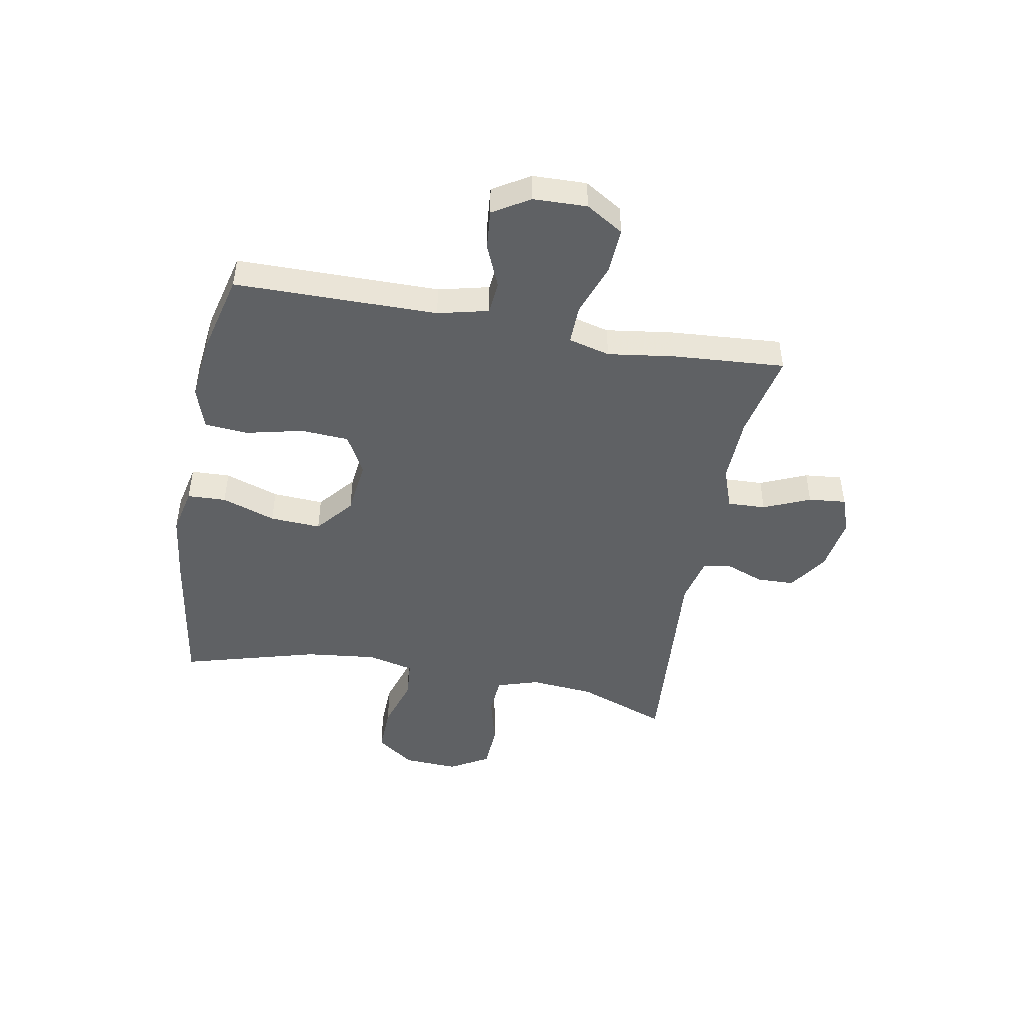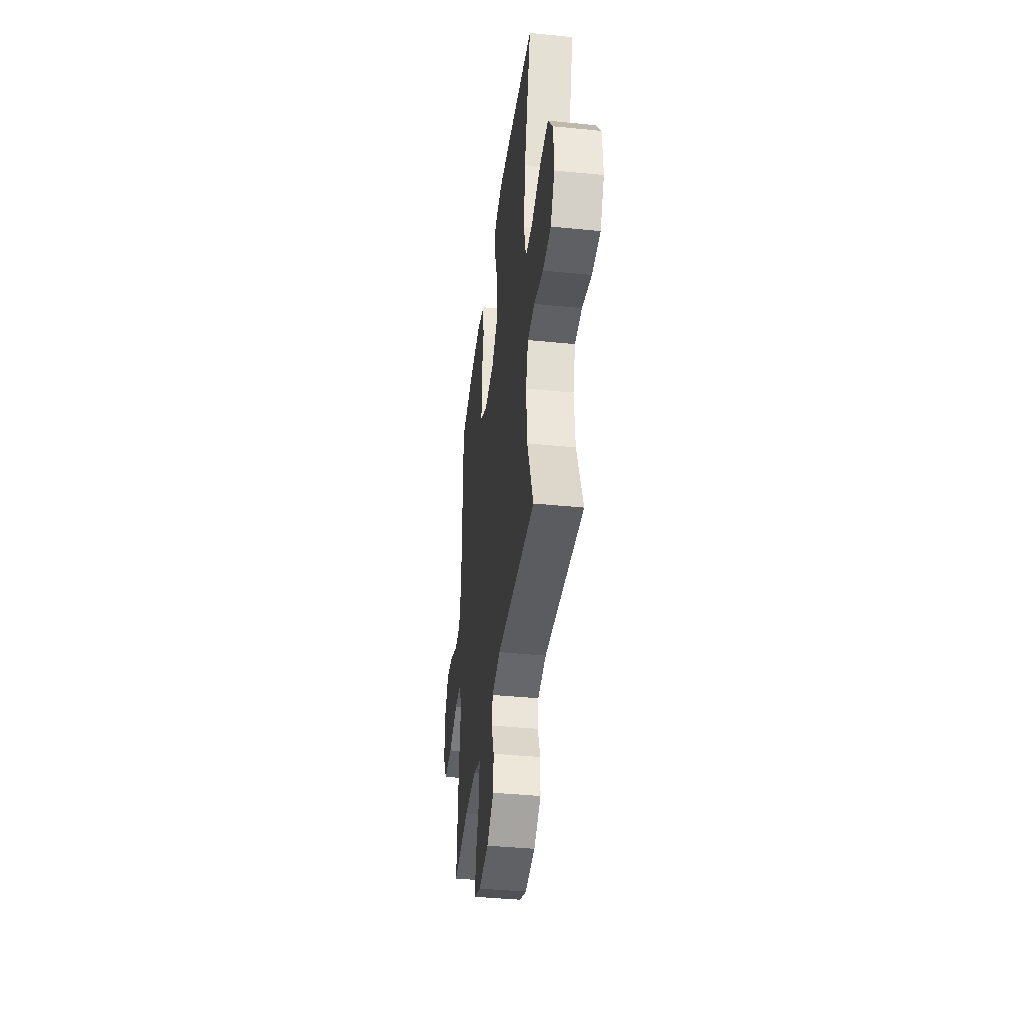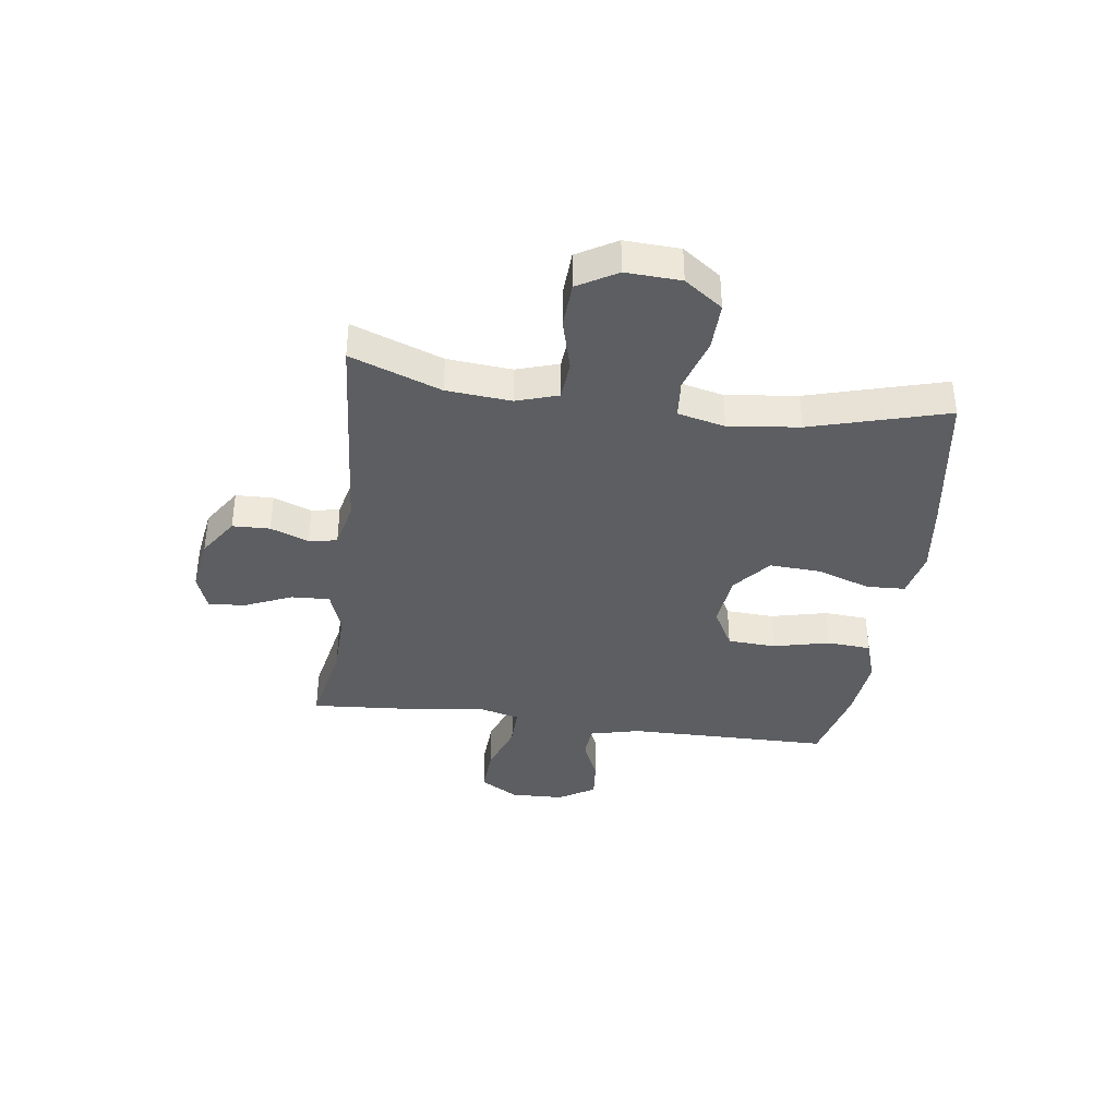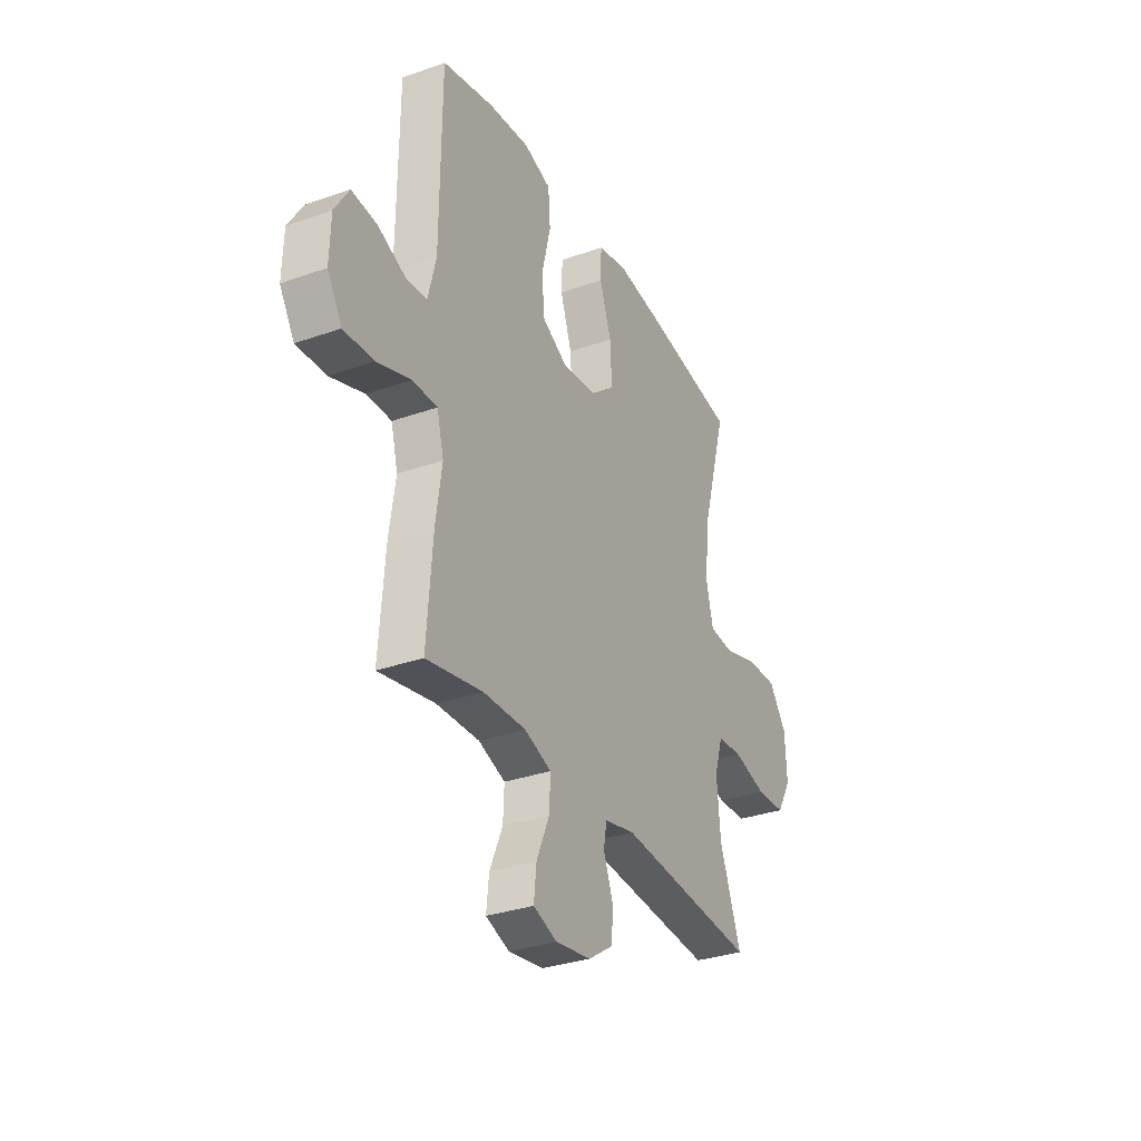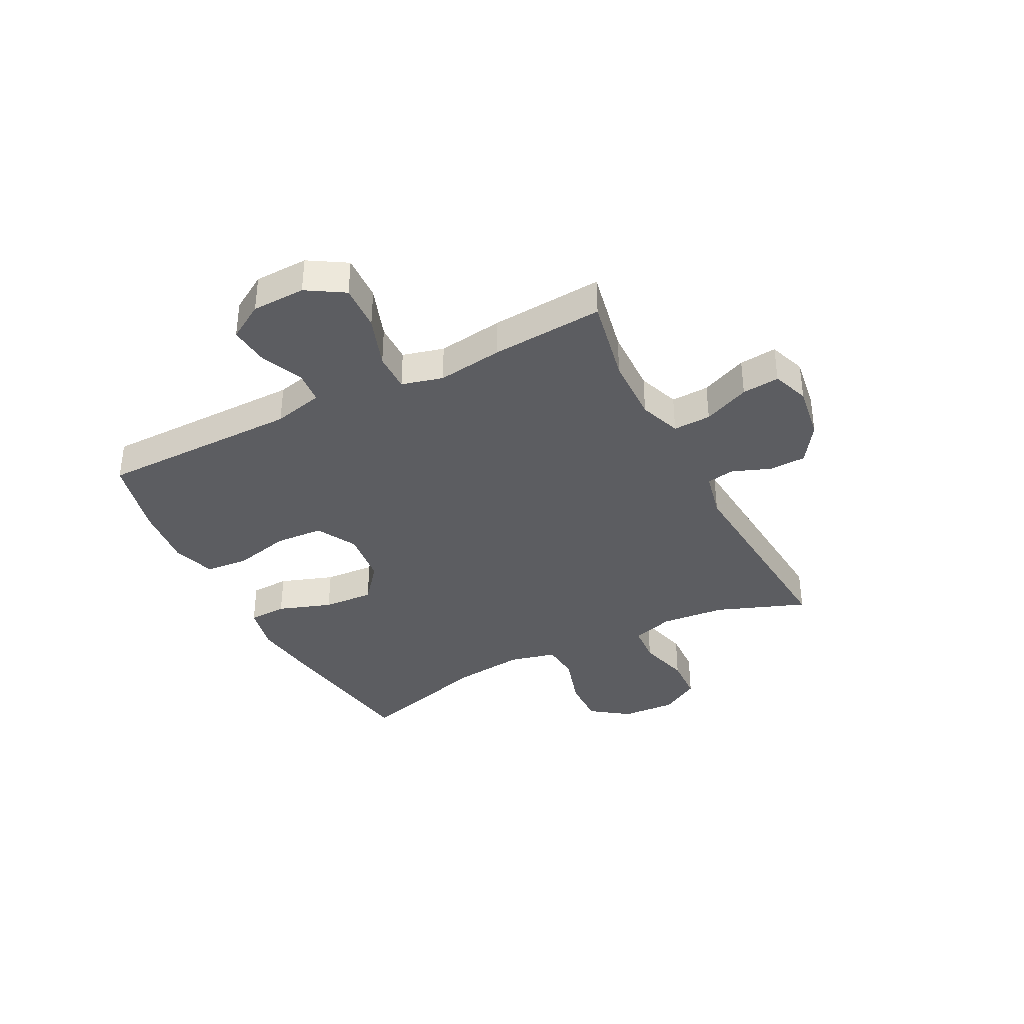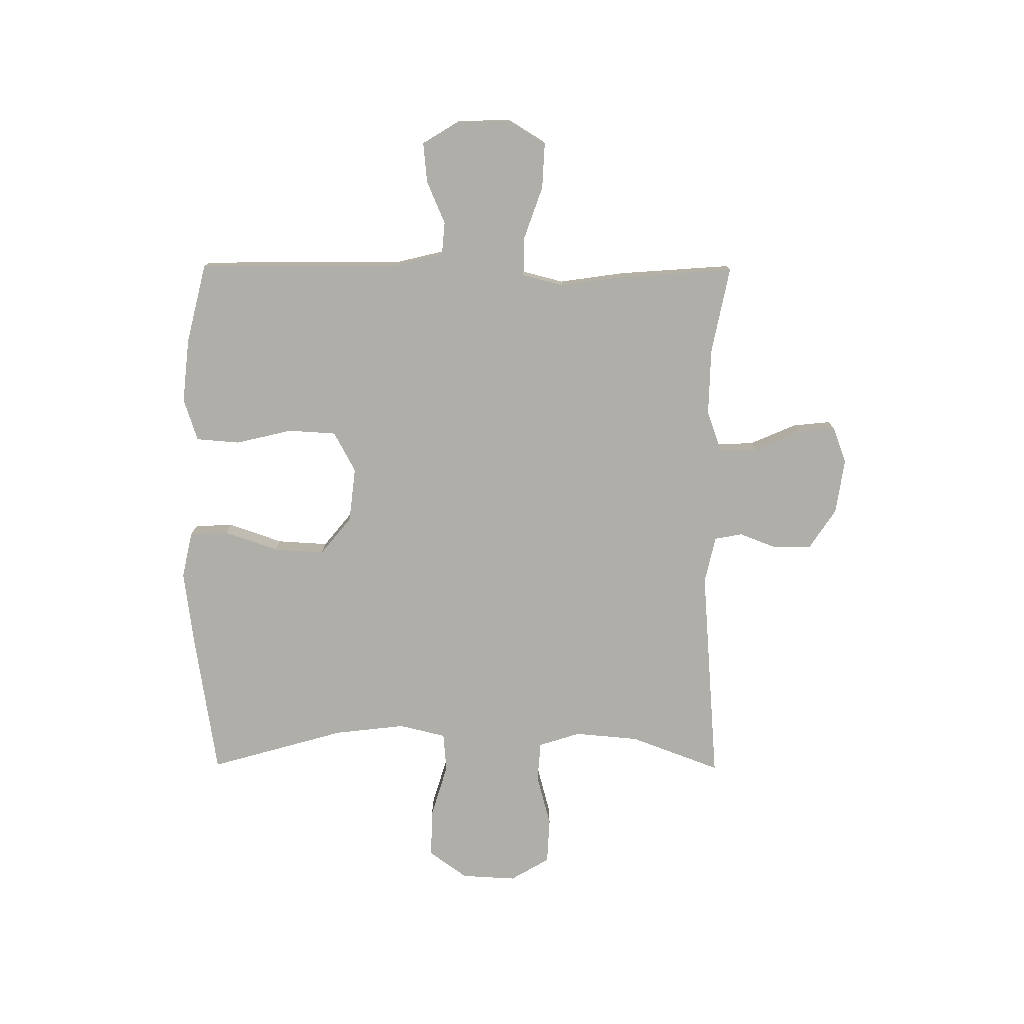
<metadata>
{"format":"obj","ext":"obj","renderer":"f3d","projection":"perspective","resolution":1024,"background":"white","views":[{"elev":-46.6,"azim":79.4,"up":"+Y"},{"elev":-39.5,"azim":-97.1,"up":"+Z"},{"elev":-38.0,"azim":-97.8,"up":"+Y"},{"elev":-32.2,"azim":116.3,"up":"+Z"},{"elev":-36.9,"azim":117.1,"up":"+Y"},{"elev":-77.5,"azim":89.6,"up":"+Y"}]}
</metadata>
<code>
v 0.5 0.07 0.5
v 0.503 0.07 0.138
v 0.525 0.07 0.048
v 0.584 0.07 0.043
v 0.661 0.07 0.076
v 0.732 0.07 0.083
v 0.772 0.07 0.018
v 0.775 0.07 -0.078
v 0.734 0.07 -0.145
v 0.651 0.07 -0.141
v 0.557 0.07 -0.108
v 0.487 0.07 -0.107
v 0.468 0.07 -0.181
v 0.485 0.07 -0.299
v 0.5 0.07 -0.5
v 0.344 0.07 -0.469
v 0.224 0.07 -0.466
v 0.149 0.07 -0.493
v 0.152 0.07 -0.561
v 0.188 0.07 -0.644
v 0.195 0.07 -0.711
v 0.129 0.07 -0.735
v 0.03 0.07 -0.72
v -0.041 0.07 -0.673
v -0.043 0.07 -0.606
v -0.017 0.07 -0.538
v -0.026 0.07 -0.488
v -0.111 0.07 -0.469
v -0.5 0.07 -0.5
v -0.44 0.07 -0.339
v -0.43 0.07 -0.224
v -0.454 0.07 -0.149
v -0.525 0.07 -0.144
v -0.618 0.07 -0.169
v -0.7 0.07 -0.165
v -0.741 0.07 -0.095
v -0.736 0.07 0.003
v -0.687 0.07 0.071
v -0.601 0.07 0.069
v -0.505 0.07 0.04
v -0.436 0.07 0.046
v -0.416 0.07 0.13
v -0.431 0.07 0.257
v -0.5 0.07 0.5
v -0.237 0.07 0.541
v -0.108 0.07 0.558
v -0.024 0.07 0.54
v -0.021 0.07 0.471
v -0.054 0.07 0.375
v -0.059 0.07 0.284
v 0.008 0.07 0.229
v 0.106 0.07 0.218
v 0.178 0.07 0.257
v 0.183 0.07 0.343
v 0.159 0.07 0.444
v 0.165 0.07 0.522
v 0.241 0.07 0.547
v 0.356 0.07 0.535
v 0.5 0 0.5
v 0.503 0 0.138
v 0.525 0 0.048
v 0.584 0 0.043
v 0.661 0 0.076
v 0.732 0 0.083
v 0.772 0 0.018
v 0.775 0 -0.078
v 0.734 0 -0.145
v 0.651 0 -0.141
v 0.557 0 -0.108
v 0.487 0 -0.107
v 0.468 0 -0.181
v 0.485 0 -0.299
v 0.5 0 -0.5
v 0.344 0 -0.469
v 0.224 0 -0.466
v 0.149 0 -0.493
v 0.152 0 -0.561
v 0.188 0 -0.644
v 0.195 0 -0.711
v 0.129 0 -0.735
v 0.03 0 -0.72
v -0.041 0 -0.673
v -0.043 0 -0.606
v -0.017 0 -0.538
v -0.026 0 -0.488
v -0.111 0 -0.469
v -0.5 0 -0.5
v -0.44 0 -0.339
v -0.43 0 -0.224
v -0.454 0 -0.149
v -0.525 0 -0.144
v -0.618 0 -0.169
v -0.7 0 -0.165
v -0.741 0 -0.095
v -0.736 0 0.003
v -0.687 0 0.071
v -0.601 0 0.069
v -0.505 0 0.04
v -0.436 0 0.046
v -0.416 0 0.13
v -0.431 0 0.257
v -0.5 0 0.5
v -0.237 0 0.541
v -0.108 0 0.558
v -0.024 0 0.54
v -0.021 0 0.471
v -0.054 0 0.375
v -0.059 0 0.284
v 0.008 0 0.229
v 0.106 0 0.218
v 0.178 0 0.257
v 0.183 0 0.343
v 0.159 0 0.444
v 0.165 0 0.522
v 0.241 0 0.547
v 0.356 0 0.535
f 58 1 2
f 57 58 2
f 56 57 2
f 55 56 2
f 54 55 2
f 53 54 2 3
f 52 53 3
f 51 52 3
f 47 48 49
f 46 47 49
f 45 46 49
f 44 45 49
f 43 44 49
f 42 43 49 50
f 41 42 50 51
f 38 39 40
f 37 38 40
f 36 37 40
f 35 36 40
f 34 35 40
f 33 34 40
f 32 33 40 41
f 41 51 3
f 32 41 3
f 31 32 3
f 28 29 30
f 31 3 4
f 30 31 4
f 28 30 4
f 27 28 4
f 24 25 26
f 23 24 26
f 22 23 26
f 21 22 26
f 20 21 26
f 19 20 26
f 18 19 26 27
f 13 14 15 16
f 12 13 16 17
f 9 10 11
f 8 9 11
f 7 8 11
f 6 7 11
f 5 6 11
f 4 5 11
f 4 11 12
f 17 18 27
f 12 17 27
f 4 12 27
f 60 59 116
f 60 116 115
f 60 115 114
f 60 114 113
f 60 113 112
f 61 60 112 111
f 61 111 110
f 61 110 109
f 107 106 105
f 107 105 104
f 107 104 103
f 107 103 102
f 107 102 101
f 108 107 101 100
f 109 108 100 99
f 98 97 96
f 98 96 95
f 98 95 94
f 98 94 93
f 98 93 92
f 98 92 91
f 99 98 91 90
f 61 109 99
f 61 99 90
f 61 90 89
f 88 87 86
f 62 61 89
f 62 89 88
f 62 88 86
f 62 86 85
f 84 83 82
f 84 82 81
f 84 81 80
f 84 80 79
f 84 79 78
f 84 78 77
f 85 84 77 76
f 74 73 72 71
f 75 74 71 70
f 69 68 67
f 69 67 66
f 69 66 65
f 69 65 64
f 69 64 63
f 69 63 62
f 70 69 62
f 85 76 75
f 85 75 70
f 85 70 62
f 1 59 60 2
f 2 60 61 3
f 3 61 62 4
f 4 62 63 5
f 5 63 64 6
f 6 64 65 7
f 7 65 66 8
f 8 66 67 9
f 9 67 68 10
f 10 68 69 11
f 11 69 70 12
f 12 70 71 13
f 13 71 72 14
f 14 72 73 15
f 15 73 74 16
f 16 74 75 17
f 17 75 76 18
f 18 76 77 19
f 19 77 78 20
f 20 78 79 21
f 21 79 80 22
f 22 80 81 23
f 23 81 82 24
f 24 82 83 25
f 25 83 84 26
f 26 84 85 27
f 27 85 86 28
f 28 86 87 29
f 29 87 88 30
f 30 88 89 31
f 31 89 90 32
f 32 90 91 33
f 33 91 92 34
f 34 92 93 35
f 35 93 94 36
f 36 94 95 37
f 37 95 96 38
f 38 96 97 39
f 39 97 98 40
f 40 98 99 41
f 41 99 100 42
f 42 100 101 43
f 43 101 102 44
f 44 102 103 45
f 45 103 104 46
f 46 104 105 47
f 47 105 106 48
f 48 106 107 49
f 49 107 108 50
f 50 108 109 51
f 51 109 110 52
f 52 110 111 53
f 53 111 112 54
f 54 112 113 55
f 55 113 114 56
f 56 114 115 57
f 57 115 116 58
f 58 116 59 1

</code>
